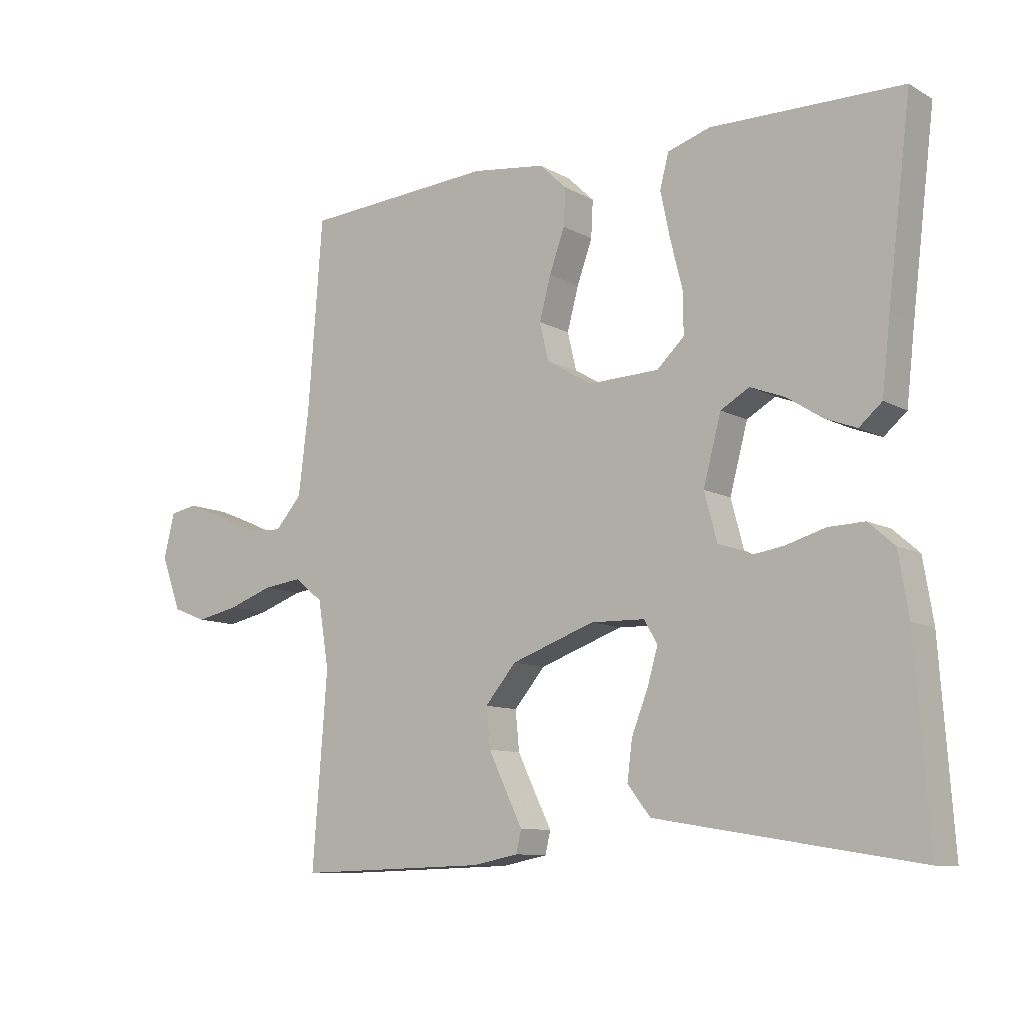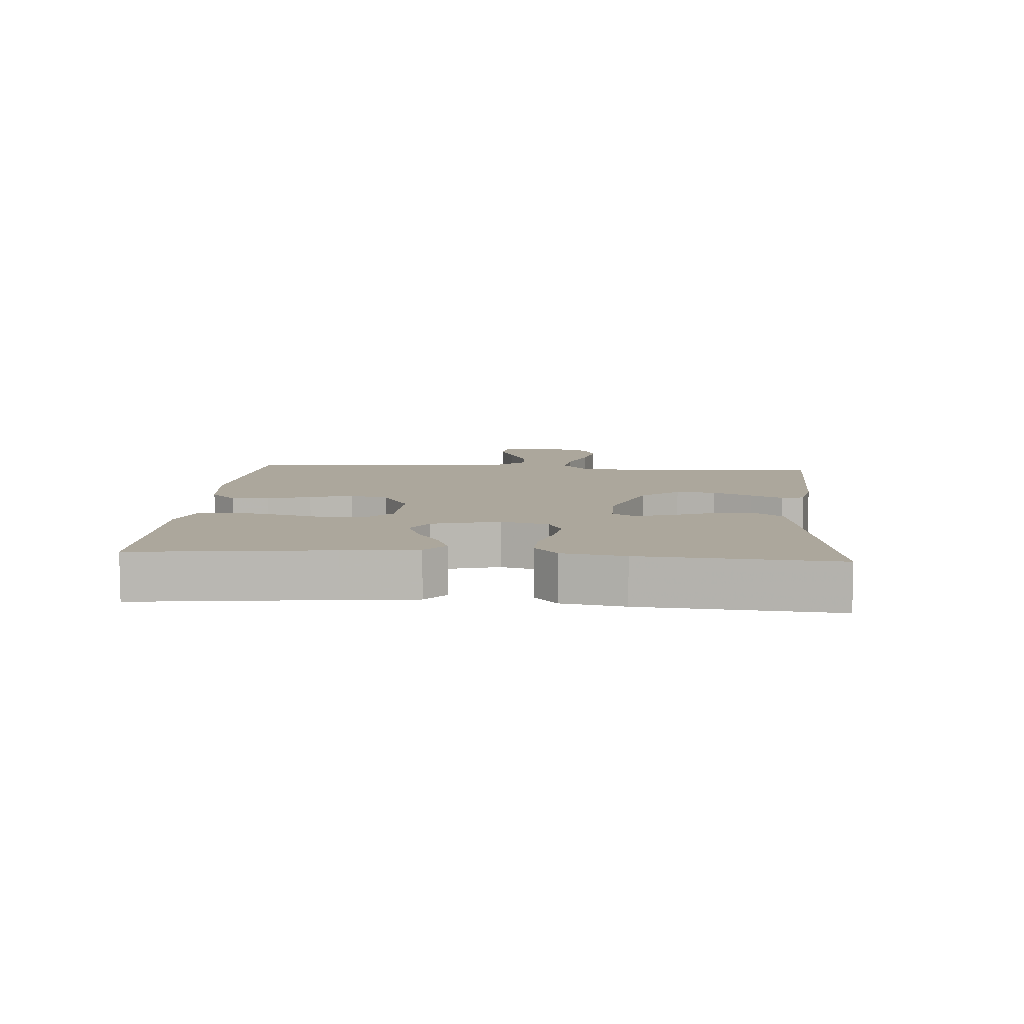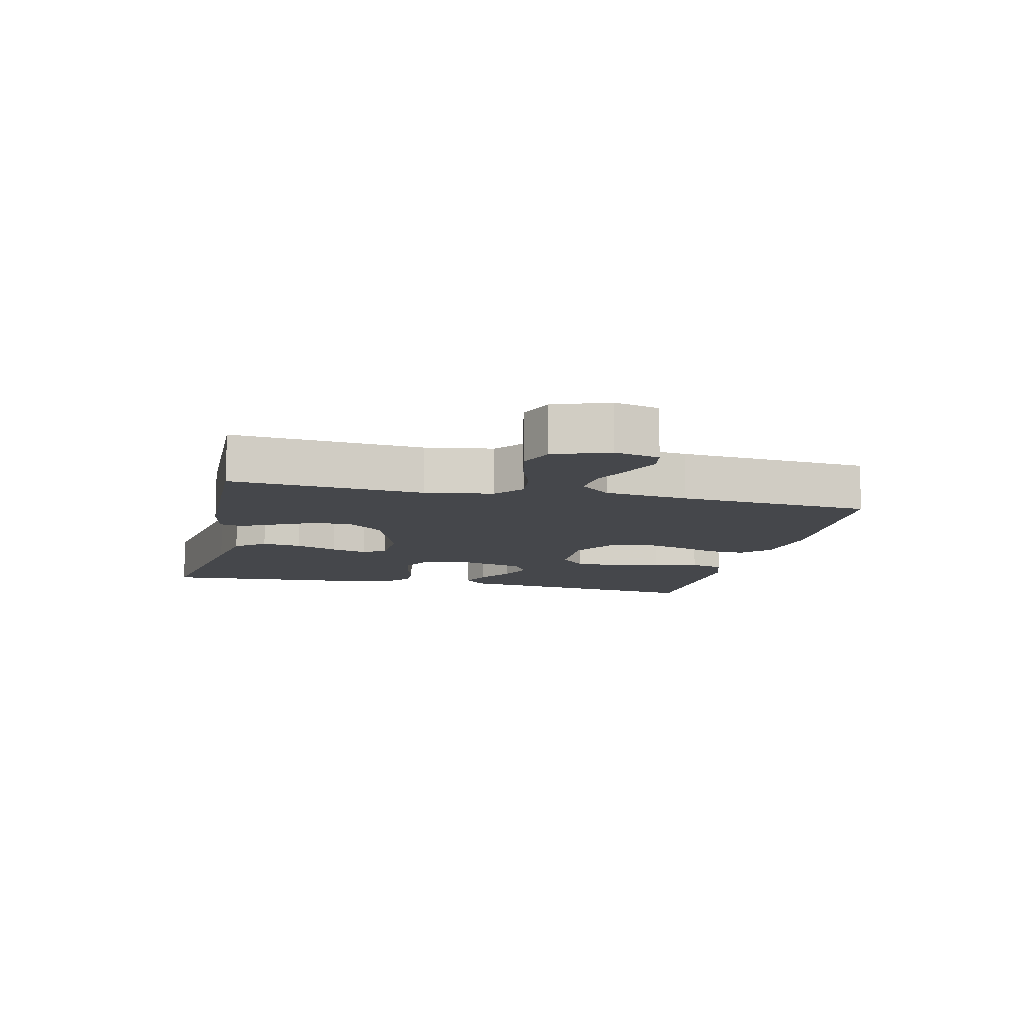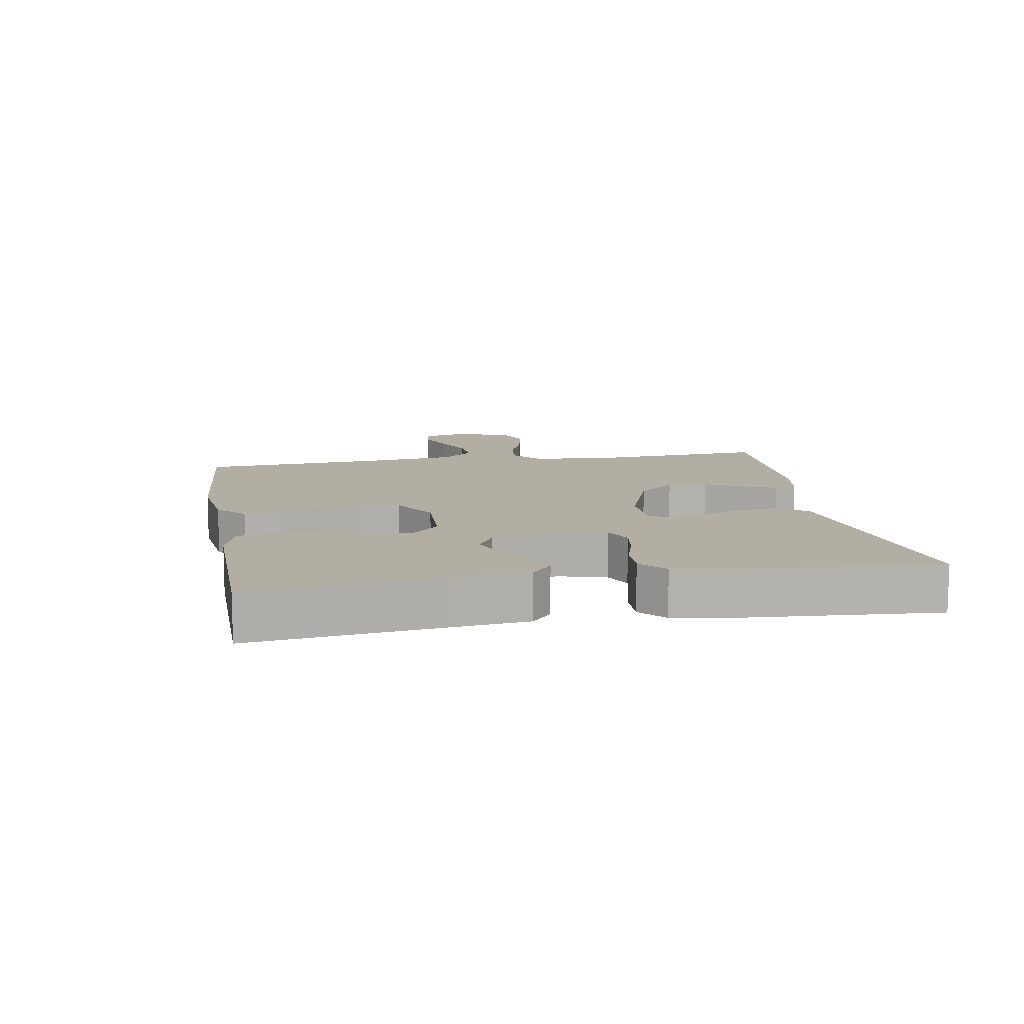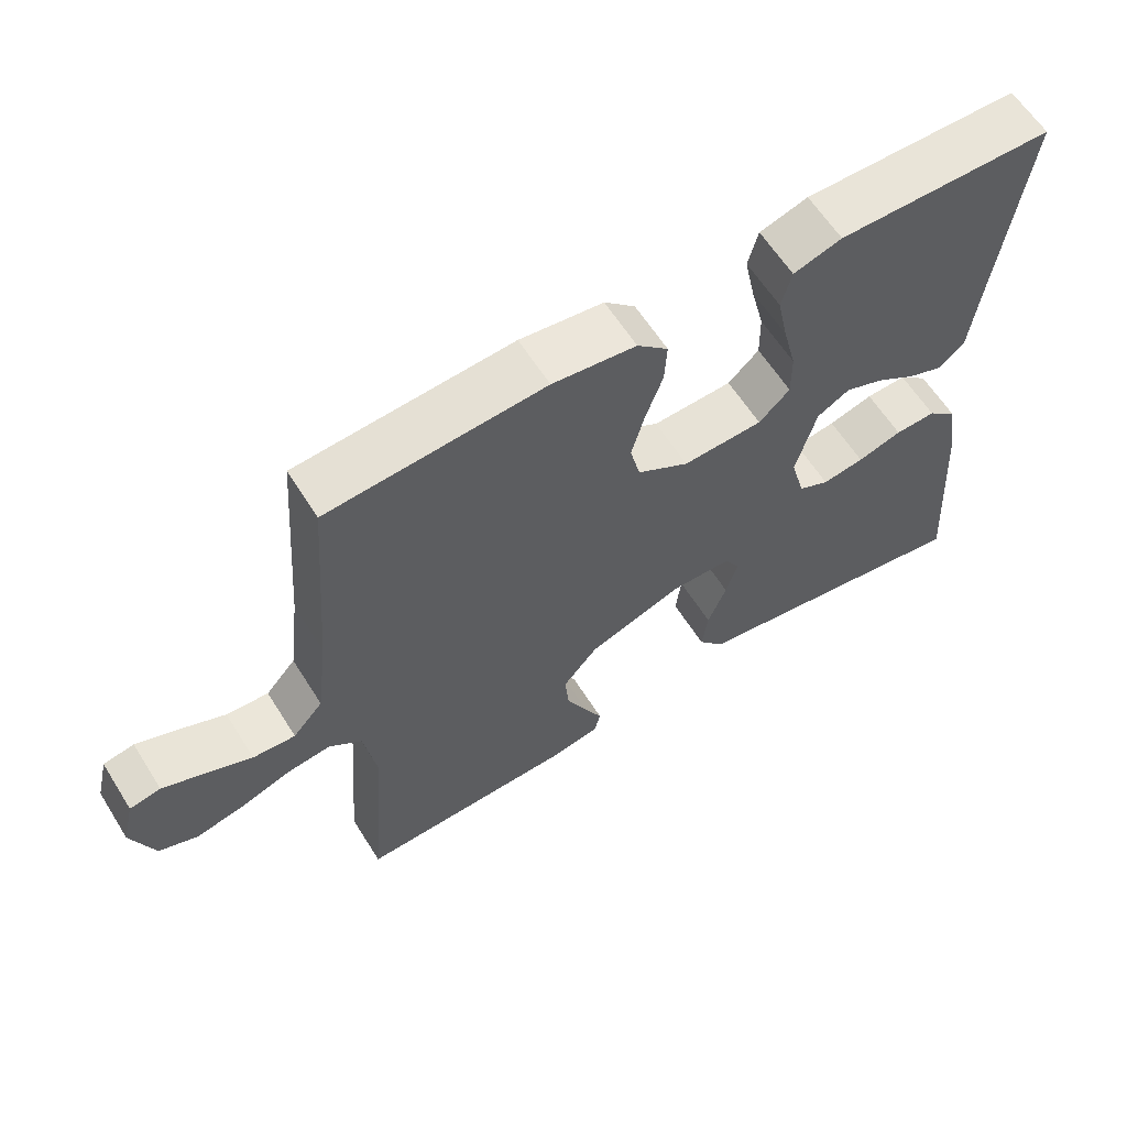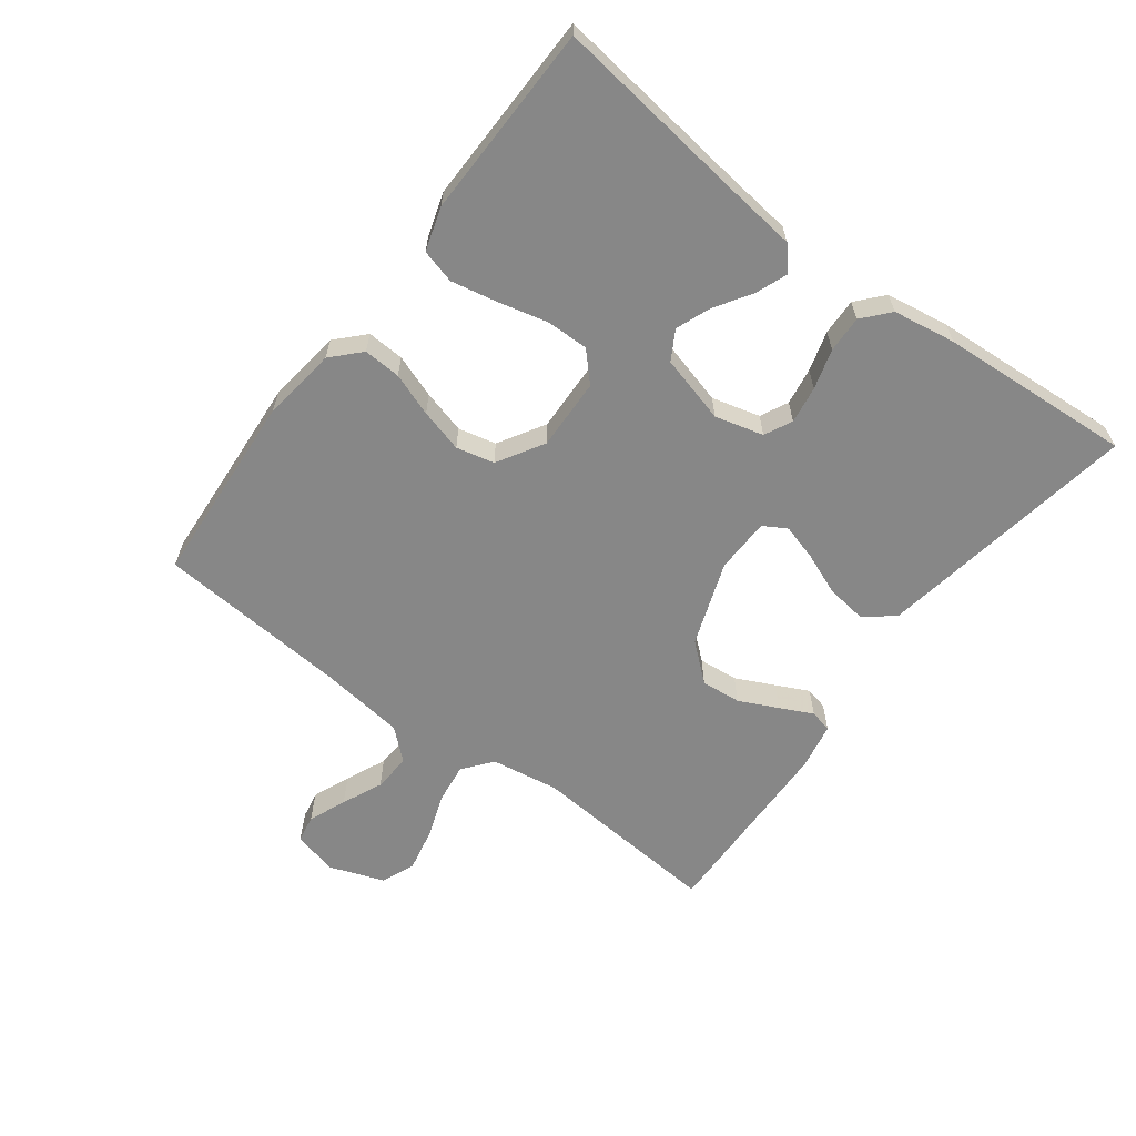
<metadata>
{"format":"obj","ext":"obj","renderer":"f3d","projection":"perspective","resolution":1024,"background":"white","views":[{"elev":-10.0,"azim":36.1,"up":"+Z"},{"elev":8.3,"azim":94.6,"up":"+Y"},{"elev":-10.3,"azim":-103.1,"up":"+Y"},{"elev":11.0,"azim":80.2,"up":"+Y"},{"elev":61.4,"azim":-32.1,"up":"+Z"},{"elev":-62.5,"azim":53.0,"up":"+Y"}]}
</metadata>
<code>
v 0.5 0.07 -0.5
v 0.2 0.07 -0.451
v 0.092 0.07 -0.433
v 0.056 0.07 -0.387
v 0.064 0.07 -0.325
v 0.09 0.07 -0.259
v 0.106 0.07 -0.203
v 0.085 0.07 -0.167
v 0 0.07 -0.165
v -0.131 0.07 -0.212
v -0.18 0.07 -0.27
v -0.174 0.07 -0.332
v -0.145 0.07 -0.392
v -0.12 0.07 -0.443
v -0.128 0.07 -0.478
v -0.2 0.07 -0.492
v -0.5 0.07 -0.5
v -0.477 0.07 -0.2
v -0.494 0.07 -0.095
v -0.539 0.07 -0.059
v -0.601 0.07 -0.067
v -0.671 0.07 -0.092
v -0.738 0.07 -0.106
v -0.791 0.07 -0.085
v -0.822 0.07 0
v -0.805 0.07 0.07
v -0.762 0.07 0.078
v -0.703 0.07 0.054
v -0.64 0.07 0.026
v -0.581 0.07 0.022
v -0.539 0.07 0.07
v -0.523 0.07 0.2
v -0.5 0.07 0.5
v -0.2 0.07 0.521
v -0.084 0.07 0.506
v -0.041 0.07 0.465
v -0.044 0.07 0.407
v -0.068 0.07 0.34
v -0.086 0.07 0.273
v -0.072 0.07 0.214
v 0 0.07 0.171
v 0.111 0.07 0.175
v 0.154 0.07 0.216
v 0.153 0.07 0.282
v 0.134 0.07 0.358
v 0.119 0.07 0.43
v 0.133 0.07 0.483
v 0.2 0.07 0.504
v 0.5 0.07 0.5
v 0.463 0.07 0.2
v 0.45 0.07 0.086
v 0.414 0.07 0.055
v 0.365 0.07 0.074
v 0.309 0.07 0.11
v 0.255 0.07 0.131
v 0.21 0.07 0.105
v 0.182 0.07 0
v 0.202 0.07 -0.075
v 0.245 0.07 -0.096
v 0.303 0.07 -0.087
v 0.365 0.07 -0.069
v 0.422 0.07 -0.067
v 0.463 0.07 -0.103
v 0.479 0.07 -0.2
v 0.5 0 -0.5
v 0.2 0 -0.451
v 0.092 0 -0.433
v 0.056 0 -0.387
v 0.064 0 -0.325
v 0.09 0 -0.259
v 0.106 0 -0.203
v 0.085 0 -0.167
v 0 0 -0.165
v -0.131 0 -0.212
v -0.18 0 -0.27
v -0.174 0 -0.332
v -0.145 0 -0.392
v -0.12 0 -0.443
v -0.128 0 -0.478
v -0.2 0 -0.492
v -0.5 0 -0.5
v -0.477 0 -0.2
v -0.494 0 -0.095
v -0.539 0 -0.059
v -0.601 0 -0.067
v -0.671 0 -0.092
v -0.738 0 -0.106
v -0.791 0 -0.085
v -0.822 0 0
v -0.805 0 0.07
v -0.762 0 0.078
v -0.703 0 0.054
v -0.64 0 0.026
v -0.581 0 0.022
v -0.539 0 0.07
v -0.523 0 0.2
v -0.5 0 0.5
v -0.2 0 0.521
v -0.084 0 0.506
v -0.041 0 0.465
v -0.044 0 0.407
v -0.068 0 0.34
v -0.086 0 0.273
v -0.072 0 0.214
v 0 0 0.171
v 0.111 0 0.175
v 0.154 0 0.216
v 0.153 0 0.282
v 0.134 0 0.358
v 0.119 0 0.43
v 0.133 0 0.483
v 0.2 0 0.504
v 0.5 0 0.5
v 0.463 0 0.2
v 0.45 0 0.086
v 0.414 0 0.055
v 0.365 0 0.074
v 0.309 0 0.11
v 0.255 0 0.131
v 0.21 0 0.105
v 0.182 0 0
v 0.202 0 -0.075
v 0.245 0 -0.096
v 0.303 0 -0.087
v 0.365 0 -0.069
v 0.422 0 -0.067
v 0.463 0 -0.103
v 0.479 0 -0.2
f 60 61 62 63
f 59 60 63 64
f 51 52 53 54
f 50 51 54 55
f 49 50 55
f 48 49 55 56
f 44 45 46 47
f 44 47 48 56
f 35 36 37 38
f 35 38 39
f 32 33 34 35
f 31 32 35 39
f 30 31 39 40
f 26 27 28 29
f 24 25 26 29
f 24 29 30
f 21 22 23 24
f 20 21 24 30
f 19 20 30 40
f 15 16 17 18
f 13 14 15 18
f 12 13 18 19
f 11 12 19
f 10 11 19 40
f 3 4 5 6
f 3 6 7
f 2 3 7
f 59 64 1 2
f 58 59 2 7
f 57 58 7 8
f 43 44 56 57
f 42 43 57 8
f 41 42 8 9
f 9 10 40 41
f 127 126 125 124
f 128 127 124 123
f 118 117 116 115
f 119 118 115 114
f 119 114 113
f 120 119 113 112
f 111 110 109 108
f 120 112 111 108
f 102 101 100 99
f 103 102 99
f 99 98 97 96
f 103 99 96 95
f 104 103 95 94
f 93 92 91 90
f 93 90 89 88
f 94 93 88
f 88 87 86 85
f 94 88 85 84
f 104 94 84 83
f 82 81 80 79
f 82 79 78 77
f 83 82 77 76
f 83 76 75
f 104 83 75 74
f 70 69 68 67
f 71 70 67
f 71 67 66
f 66 65 128 123
f 71 66 123 122
f 72 71 122 121
f 121 120 108 107
f 72 121 107 106
f 73 72 106 105
f 105 104 74 73
f 1 65 66 2
f 2 66 67 3
f 3 67 68 4
f 4 68 69 5
f 5 69 70 6
f 6 70 71 7
f 7 71 72 8
f 8 72 73 9
f 9 73 74 10
f 10 74 75 11
f 11 75 76 12
f 12 76 77 13
f 13 77 78 14
f 14 78 79 15
f 15 79 80 16
f 16 80 81 17
f 17 81 82 18
f 18 82 83 19
f 19 83 84 20
f 20 84 85 21
f 21 85 86 22
f 22 86 87 23
f 23 87 88 24
f 24 88 89 25
f 25 89 90 26
f 26 90 91 27
f 27 91 92 28
f 28 92 93 29
f 29 93 94 30
f 30 94 95 31
f 31 95 96 32
f 32 96 97 33
f 33 97 98 34
f 34 98 99 35
f 35 99 100 36
f 36 100 101 37
f 37 101 102 38
f 38 102 103 39
f 39 103 104 40
f 40 104 105 41
f 41 105 106 42
f 42 106 107 43
f 43 107 108 44
f 44 108 109 45
f 45 109 110 46
f 46 110 111 47
f 47 111 112 48
f 48 112 113 49
f 49 113 114 50
f 50 114 115 51
f 51 115 116 52
f 52 116 117 53
f 53 117 118 54
f 54 118 119 55
f 55 119 120 56
f 56 120 121 57
f 57 121 122 58
f 58 122 123 59
f 59 123 124 60
f 60 124 125 61
f 61 125 126 62
f 62 126 127 63
f 63 127 128 64
f 64 128 65 1

</code>
